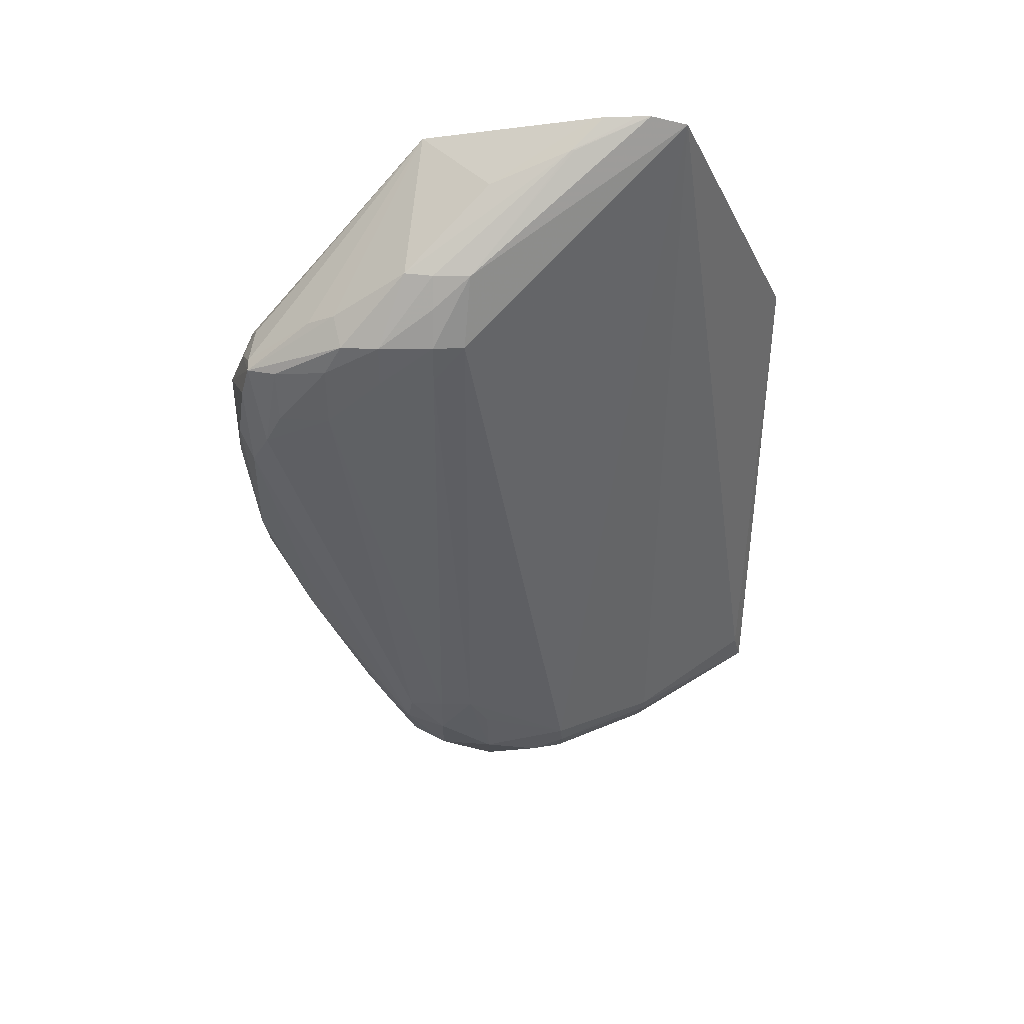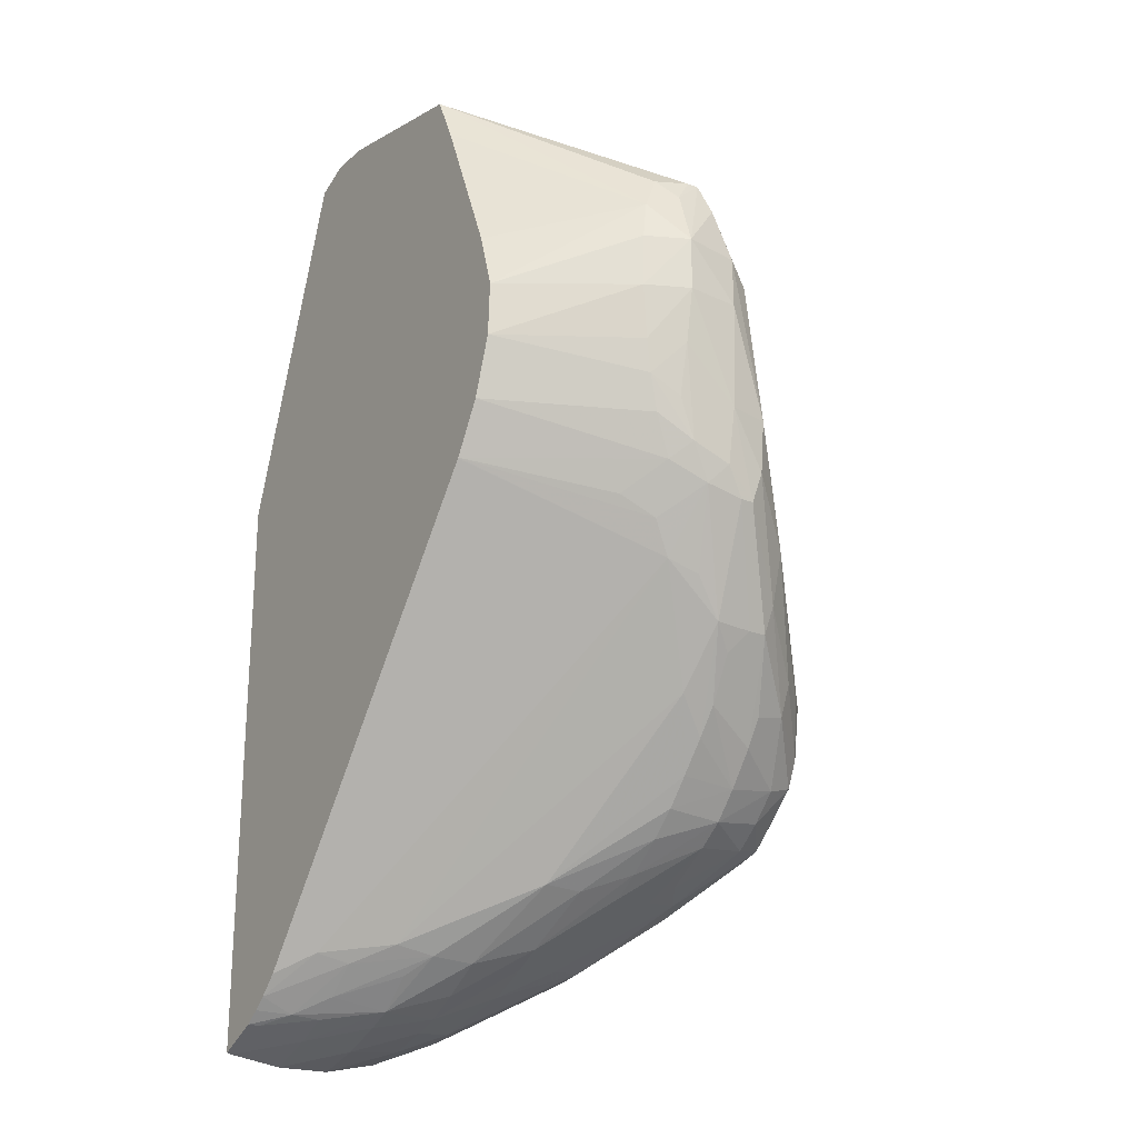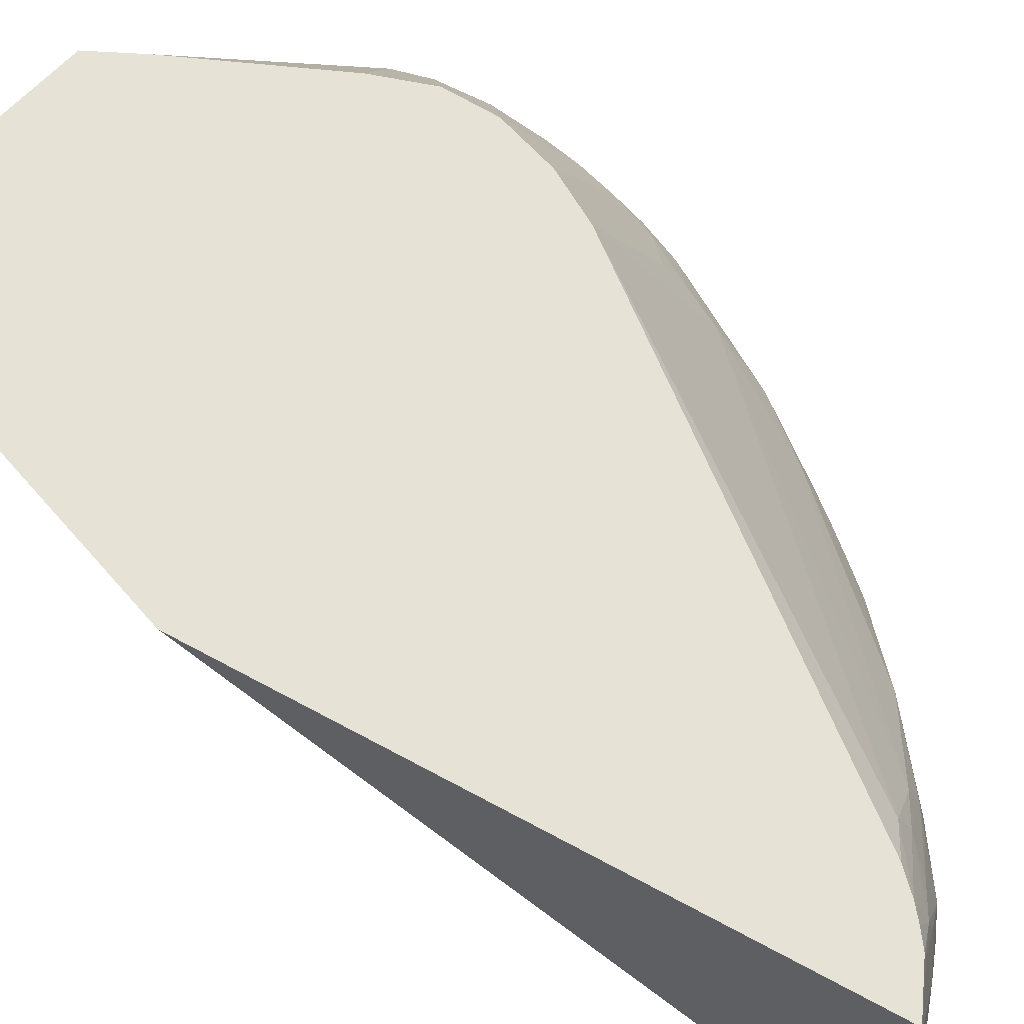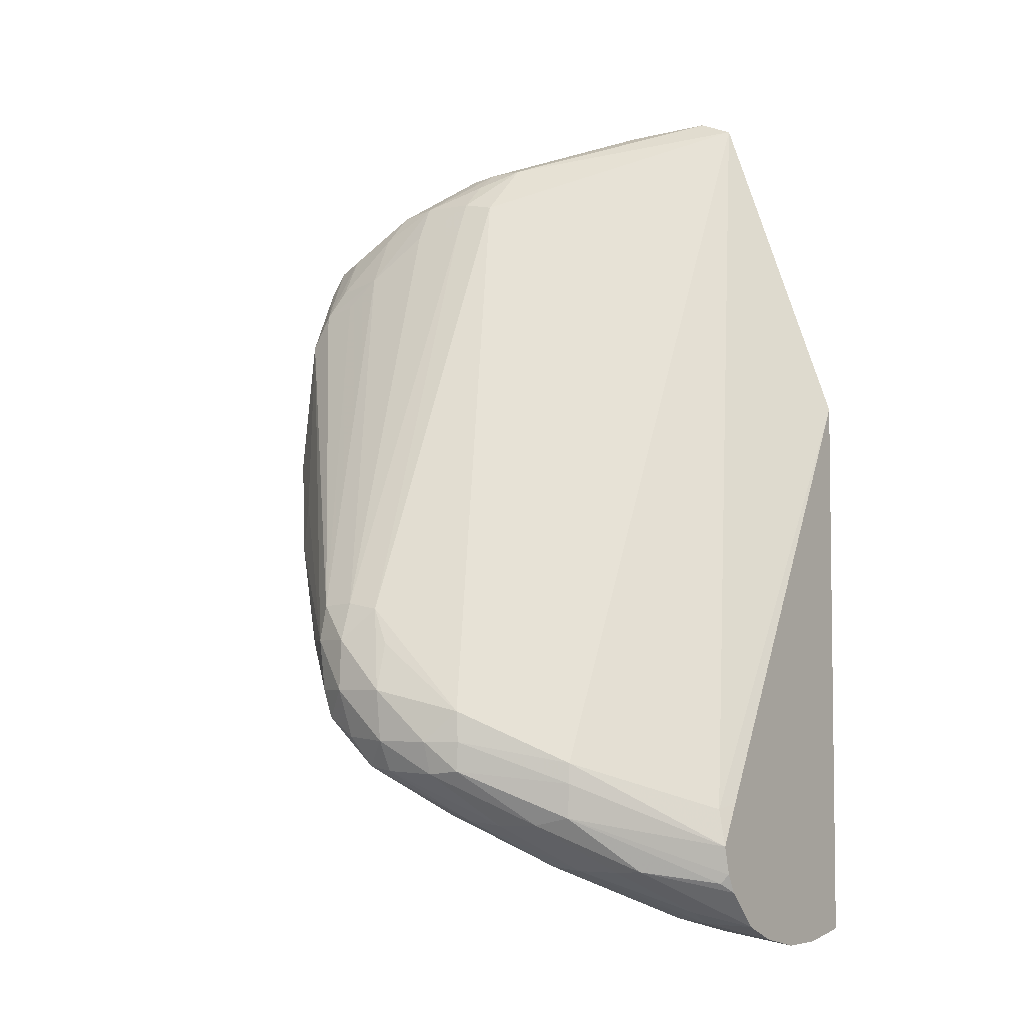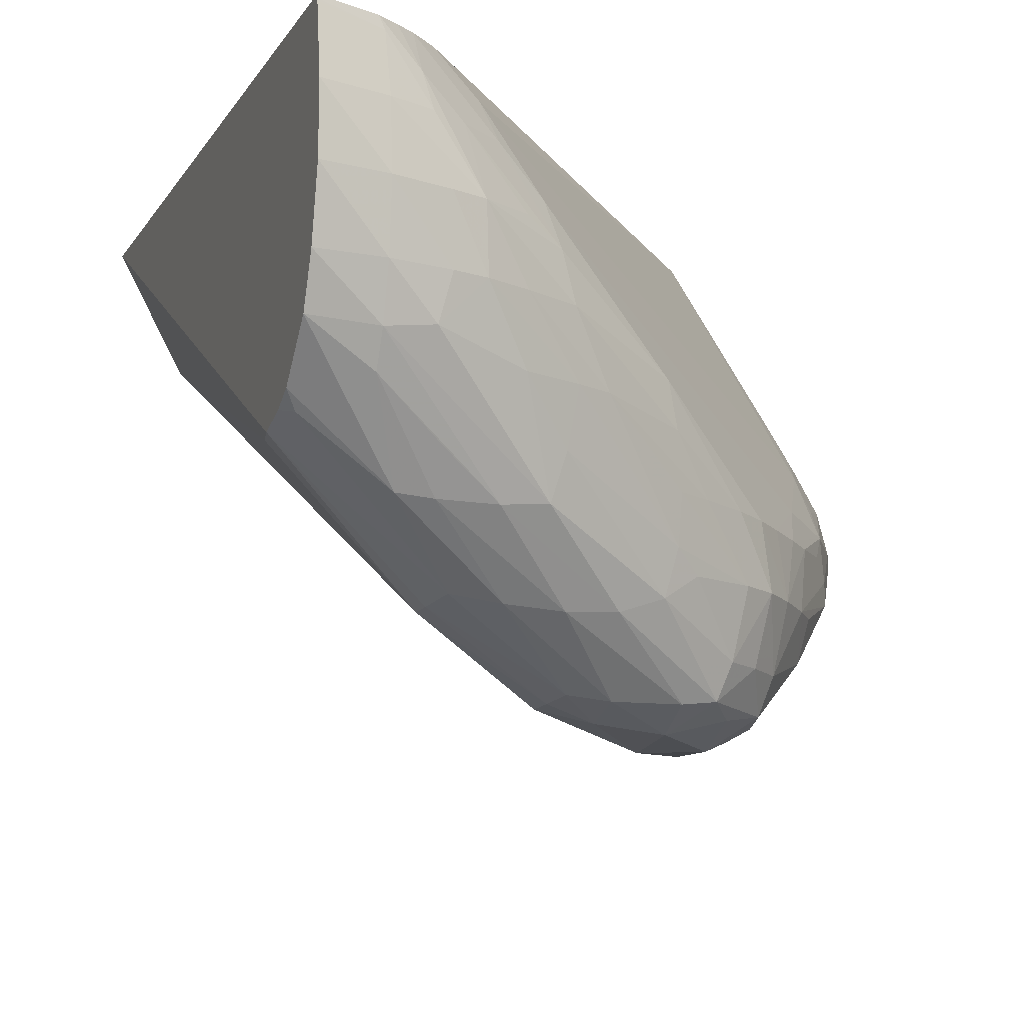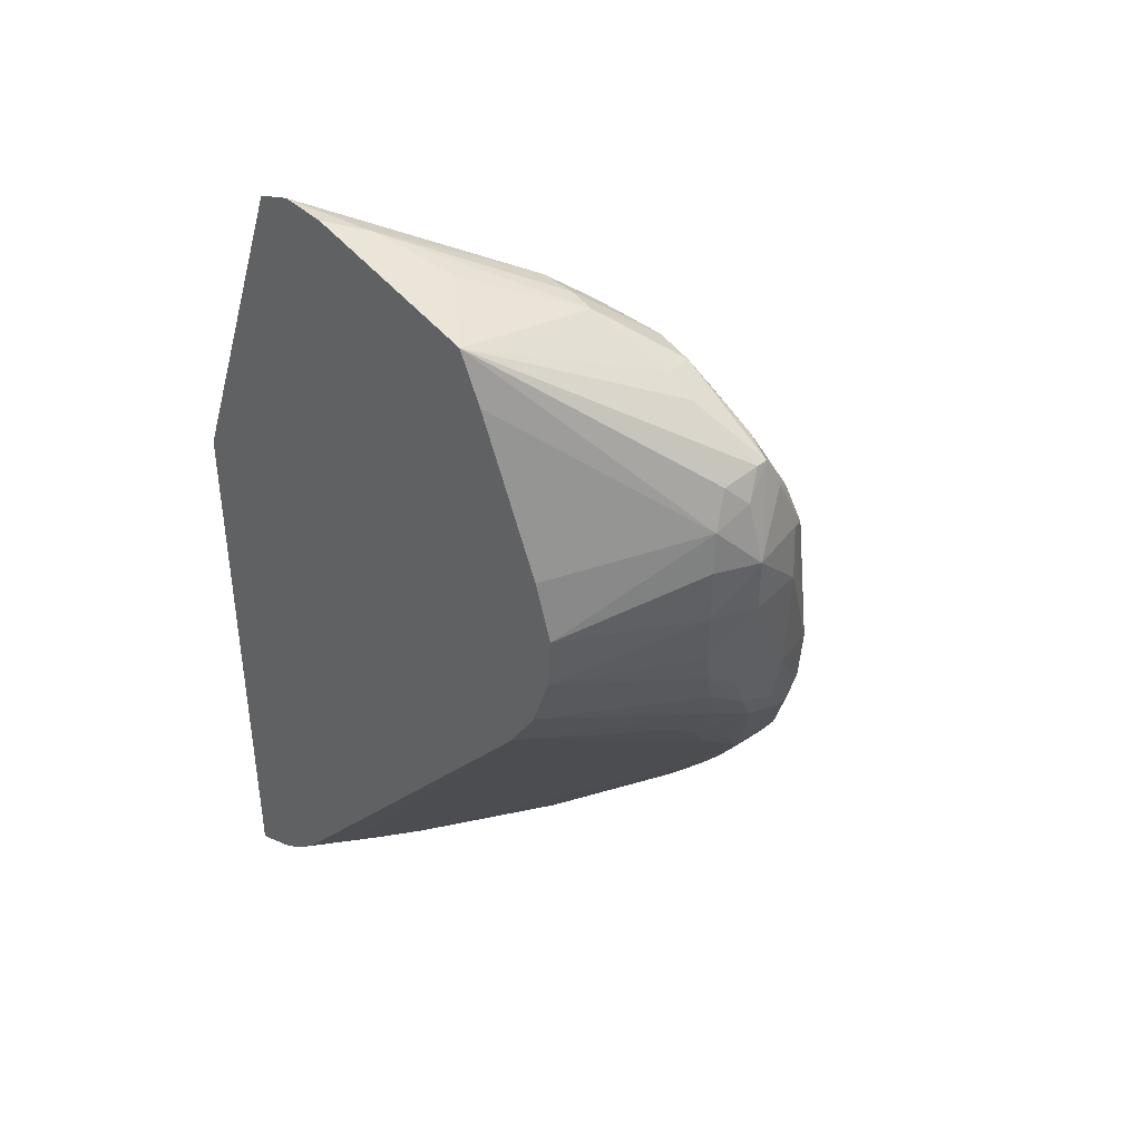
<metadata>
{"format":"obj","ext":"obj","renderer":"f3d","projection":"perspective","resolution":1024,"background":"white","views":[{"elev":67.4,"azim":-179.1,"up":"+Y"},{"elev":-22.9,"azim":57.1,"up":"+Y"},{"elev":63.4,"azim":-61.0,"up":"+Z"},{"elev":-4.7,"azim":-145.6,"up":"+Y"},{"elev":-12.2,"azim":-19.3,"up":"+Z"},{"elev":41.2,"azim":45.9,"up":"+Y"}]}
</metadata>
<code>
v -0.01557 -0.02943 -0.02104
v -0.01557 -0.02923 -0.01968
v -0.01557 -0.02941 -0.02239
v -0.01425 -0.0291 -0.02239
v -0.01425 -0.02898 -0.02104
v -0.01557 -0.02922 -0.01963
v -0.01427 -0.02871 -0.01981
v -0.01557 -0.0291 -0.02375
v -0.01425 -0.02896 -0.02375
v -0.01307 -0.02867 -0.02375
v -0.01239 -0.02844 -0.02375
v -0.01309 -0.02869 -0.02239
v -0.01241 -0.0284 -0.02239
v -0.01339 -0.02858 -0.02104
v -0.01551 -0.02918 -0.01956
v -0.01557 -0.0292 -0.01956
v -0.01438 -0.02869 -0.01956
v -0.01357 -0.0285 -0.02036
v -0.01557 -0.02868 -0.02472
v -0.01425 -0.02866 -0.0248
v -0.0133 -0.02859 -0.02466
v -0.01154 -0.02789 -0.02511
v -0.01042 -0.02737 -0.02511
v -0.01154 -0.028 -0.02375
v -0.01048 -0.02739 -0.02375
v -0.01069 -0.02728 -0.02276
v -0.01144 -0.02769 -0.02234
v -0.01271 -0.02813 -0.02104
v -0.01557 -0.01423 -0.01956
v -0.01397 -0.02841 -0.01956
v -0.01188 -0.02745 -0.02104
v -0.01362 -0.02813 -0.01956
v -0.01557 -0.02769 -0.02569
v -0.01358 -0.02715 -0.02715
v -0.01425 -0.02832 -0.02547
v -0.01176 -0.02721 -0.02723
v -0.01086 -0.02714 -0.02714
v -0.0106 -0.02726 -0.02624
v -0.009738 -0.02701 -0.02511
v -0.008029 -0.02585 -0.02743
v -0.008028 -0.02587 -0.02536
v -0.008148 -0.02578 -0.02445
v -0.01093 -0.02705 -0.02185
v -0.01234 -0.00546 -0.01956
v -0.01535 -0.0255 -0.02604
v -0.01557 -0.02537 -0.02556
v -0.01215 -0.02722 -0.02027
v -0.01312 -0.02765 -0.01956
v -0.01557 -0.0272 -0.02594
v -0.01535 -0.02744 -0.02601
v -0.01289 -0.0272 -0.02721
v -0.01219 -0.02573 -0.02849
v -0.01128 -0.02594 -0.02865
v -0.01289 -0.02769 -0.02646
v -0.01018 -0.02599 -0.02872
v -0.009159 -0.02589 -0.02865
v -0.008255 -0.02575 -0.02833
v -0.00797 -0.02589 -0.02646
v -0.007292 -0.02544 -0.02646
v -0.007532 -0.02551 -0.02786
v -0.006253 -0.02479 -0.02782
v -0.006363 -0.02476 -0.02646
v -0.005685 -0.02415 -0.02646
v -0.005072 -0.02347 -0.02646
v -0.003995 -0.0218 -0.0257
v -0.002654 -0.01907 -0.02435
v -0.01141 -0.005105 -0.01956
v -0.00703 -0.006698 -0.02321
v -0.006892 -0.008036 -0.0245
v -0.00965 -0.02294 -0.02994
v -0.0123 -0.02429 -0.02857
v -0.01557 -0.02646 -0.02614
v -0.004417 -0.01699 -0.01956
v -0.0123 -0.02482 -0.02857
v -0.009626 -0.02452 -0.02991
v -0.00882 -0.02462 -0.03
v -0.007465 -0.02456 -0.02998
v -0.006753 -0.02445 -0.02988
v -0.006505 -0.02461 -0.02918
v -0.005575 -0.0243 -0.02782
v -0.004952 -0.02362 -0.02782
v -0.004394 -0.0227 -0.02646
v -0.002722 -0.02035 -0.02585
v -0.002455 -0.01938 -0.02511
v -0.001426 -0.01749 -0.02468
v -0.002398 -0.01824 -0.02384
v -0.004402 -0.01697 -0.01956
v -0.01113 -0.005117 -0.01956
v -0.009467 -0.005427 -0.02036
v -0.009544 -0.005427 -0.02036
v -0.006108 -0.00671 -0.0232
v -0.006108 -0.007203 -0.02388
v -0.006108 -0.007881 -0.02461
v -0.006108 -0.008822 -0.02505
v -0.006933 -0.02019 -0.02998
v -0.007418 -0.02113 -0.03015
v -0.007465 -0.02239 -0.03057
v -0.00882 -0.02375 -0.03027
v -0.009707 -0.02375 -0.02996
v -0.007465 -0.02375 -0.03041
v -0.005827 -0.02407 -0.02918
v -0.006222 -0.02366 -0.03008
v -0.005372 -0.02315 -0.02991
v -0.005166 -0.02339 -0.02918
v -0.004274 -0.02276 -0.02782
v -0.003834 -0.02202 -0.02646
v -0.003072 -0.02094 -0.02636
v -0.002681 -0.02042 -0.02675
v -0.001314 -0.01774 -0.02559
v -0.001148 -0.01701 -0.02512
v -0.001242 -0.01659 -0.02417
v -0.001683 -0.01701 -0.02373
v -0.002632 -0.01774 -0.02297
v -0.003643 -0.01572 -0.01956
v -0.01027 -0.005167 -0.01956
v -0.01001 -0.005227 -0.01956
v -0.007465 -0.005953 -0.02104
v -0.005399 -0.006774 -0.02311
v -0.004751 -0.007869 -0.02465
v -0.004751 -0.008822 -0.02514
v -0.006108 -0.02003 -0.03005
v -0.006108 -0.02103 -0.03041
v -0.006108 -0.02239 -0.03048
v -0.005214 -0.02239 -0.03003
v -0.003975 -0.02189 -0.02866
v -0.003819 -0.02208 -0.02782
v -0.002681 -0.02042 -0.02721
v -0.001314 -0.01774 -0.02592
v -0.0008667 -0.01561 -0.02511
v -0.001462 -0.01599 -0.02326
v -0.0008579 -0.01425 -0.02375
v -0.001144 -0.01557 -0.02373
v -0.001311 -0.01509 -0.02299
v -0.00312 -0.01424 -0.01956
v -0.005756 -0.006246 -0.01956
v -0.003595 -0.007862 -0.02375
v -0.003799 -0.008019 -0.02455
v -0.003365 -0.008736 -0.0249
v -0.003393 -0.01004 -0.02561
v -0.005219 -0.02008 -0.02999
v -0.0051 -0.02103 -0.03009
v -0.004422 -0.02103 -0.02948
v -0.003824 -0.02103 -0.0288
v -0.002543 -0.01968 -0.02739
v -0.001182 -0.01697 -0.02611
v -0.0011 -0.01561 -0.02615
v -0.0007495 -0.0129 -0.02511
v -0.0006073 -0.0129 -0.02375
v -0.001211 -0.01425 -0.02283
v -0.001094 -0.0129 -0.02267
v -0.003051 -0.0129 -0.01956
v -0.002915 -0.008262 -0.02375
v -0.00516 -0.0075 -0.01956
v -0.001214 -0.01053 -0.02286
v -0.001425 -0.009624 -0.0233
v -0.001305 -0.009441 -0.02421
v -0.001305 -0.009441 -0.02451
v -0.002036 -0.009179 -0.02473
v -0.002108 -0.01029 -0.02545
v -0.001703 -0.01105 -0.02573
v -0.002607 -0.01081 -0.0258
v -0.001268 -0.01195 -0.02584
v -0.002354 -0.01697 -0.02738
v -0.002332 -0.01832 -0.02752
v -0.001676 -0.01697 -0.02679
v -0.0009048 -0.01151 -0.02521
v -0.0005971 -0.01154 -0.02375
v -0.001097 -0.01154 -0.02269
v -0.003507 -0.01143 -0.01956
v -0.001063 -0.01012 -0.02375
v -0.001097 -0.01018 -0.02478
f 103 123 124
f 97 100 98
f 102 123 103
f 101 103 104
f 100 123 102
f 97 123 100
f 97 122 123
f 91 119 92
f 94 120 121
f 95 122 97
f 95 121 122
f 94 121 95
f 93 119 120
f 93 120 94
f 103 124 125
f 92 119 93
f 95 97 96
f 103 125 104
f 111 130 112
f 105 125 126
f 116 135 117
f 91 118 119
f 114 130 134
f 112 130 114
f 111 133 130
f 111 132 133
f 111 131 132
f 111 129 131
f 104 125 105
f 117 135 118
f 110 128 129
f 109 128 110
f 108 128 109
f 108 127 128
f 105 107 106
f 105 108 107
f 105 127 108
f 105 126 127
f 110 129 111
f 89 118 91
f 78 102 103
f 89 116 117
f 78 103 101
f 78 100 102
f 78 101 79
f 77 100 78
f 76 100 77
f 76 98 100
f 75 98 76
f 75 99 98
f 74 99 75
f 71 74 72
f 71 99 74
f 70 99 71
f 70 98 99
f 70 97 98
f 70 96 97
f 118 135 136
f 70 95 96
f 79 101 80
f 80 101 104
f 80 104 81
f 81 104 105
f 89 115 116
f 88 115 89
f 87 112 114
f 87 113 112
f 86 113 87
f 86 112 113
f 85 112 86
f 85 111 112
f 89 117 118
f 85 110 111
f 83 85 84
f 83 109 85
f 83 108 109
f 83 107 108
f 83 106 107
f 82 106 83
f 81 106 82
f 81 105 106
f 85 109 110
f 118 136 137
f 145 165 146
f 119 137 138
f 148 167 150
f 147 167 148
f 147 166 167
f 146 166 147
f 146 162 166
f 146 163 162
f 146 164 163
f 146 165 164
f 145 164 165
f 144 164 145
f 143 164 144
f 142 164 143
f 141 164 142
f 141 163 164
f 141 162 163
f 140 162 141
f 140 160 162
f 148 150 149
f 140 161 160
f 150 167 168
f 151 168 154
f 69 94 95
f 166 171 167
f 162 171 166
f 160 171 162
f 158 160 159
f 157 160 158
f 157 171 160
f 157 167 171
f 157 170 167
f 156 170 157
f 155 170 156
f 154 170 155
f 154 167 170
f 154 168 167
f 153 169 154
f 152 156 157
f 151 154 169
f 150 168 151
f 139 161 140
f 139 160 161
f 139 159 160
f 128 145 129
f 128 144 145
f 127 144 128
f 125 127 126
f 125 144 127
f 125 143 144
f 124 143 125
f 124 142 143
f 124 141 142
f 123 141 124
f 122 141 123
f 122 140 141
f 121 139 140
f 121 140 122
f 120 139 121
f 119 139 120
f 119 138 139
f 129 145 146
f 129 146 147
f 129 147 148
f 129 148 131
f 138 159 139
f 138 158 159
f 137 158 138
f 137 157 158
f 136 157 137
f 136 152 157
f 135 156 152
f 135 155 156
f 118 137 119
f 135 154 155
f 135 152 136
f 134 150 151
f 134 149 150
f 133 149 134
f 131 148 149
f 131 133 132
f 131 149 133
f 130 133 134
f 135 153 154
f 69 93 94
f 69 95 70
f 68 92 93
f 15 88 67
f 15 115 88
f 15 116 115
f 15 135 116
f 15 153 135
f 15 169 153
f 15 151 169
f 15 134 151
f 15 114 134
f 15 87 114
f 15 73 87
f 15 48 73
f 15 32 48
f 15 30 32
f 15 17 30
f 13 28 18
f 13 27 28
f 15 67 44
f 15 44 29
f 15 29 16
f 17 18 30
f 25 41 42
f 25 39 41
f 24 39 25
f 23 40 39
f 23 38 40
f 23 39 24
f 22 38 23
f 22 37 38
f 13 26 27
f 21 37 22
f 20 36 37
f 20 35 36
f 19 35 20
f 19 34 35
f 19 33 34
f 18 32 30
f 18 31 32
f 18 28 31
f 20 37 21
f 25 42 26
f 13 25 26
f 13 18 14
f 3 8 9
f 2 7 6
f 2 5 7
f 1 5 2
f 1 4 5
f 1 3 4
f 1 8 3
f 1 19 8
f 1 33 19
f 1 49 33
f 1 72 49
f 1 46 72
f 1 29 46
f 1 16 29
f 1 6 16
f 1 2 6
f 68 93 69
f 3 9 4
f 4 9 10
f 4 10 11
f 4 11 12
f 11 13 12
f 11 24 13
f 11 23 24
f 11 22 23
f 11 21 22
f 10 21 11
f 9 21 10
f 9 20 21
f 13 24 25
f 8 20 9
f 7 14 18
f 7 17 15
f 6 7 15
f 6 15 16
f 5 14 7
f 5 13 14
f 5 12 13
f 4 12 5
f 8 19 20
f 26 43 31
f 7 18 17
f 26 28 27
f 59 61 80
f 58 61 59
f 57 79 60
f 57 78 79
f 56 78 57
f 56 77 78
f 55 77 56
f 55 76 77
f 53 76 55
f 53 75 76
f 52 72 74
f 52 75 53
f 52 74 75
f 51 53 55
f 49 52 50
f 49 72 52
f 47 73 48
f 59 80 62
f 47 66 73
f 60 79 61
f 62 80 63
f 68 91 92
f 26 31 28
f 68 89 91
f 68 90 89
f 67 90 68
f 67 89 90
f 67 88 89
f 66 87 73
f 66 86 87
f 66 85 86
f 66 84 85
f 66 83 84
f 65 83 66
f 65 82 83
f 64 82 65
f 63 81 64
f 63 80 81
f 61 79 80
f 45 72 46
f 64 81 82
f 44 71 45
f 36 56 37
f 36 55 56
f 36 51 55
f 36 54 51
f 35 51 54
f 35 54 36
f 34 53 51
f 34 52 53
f 37 56 57
f 34 50 52
f 33 49 50
f 32 47 48
f 31 47 32
f 31 43 47
f 29 45 46
f 45 71 72
f 29 44 45
f 26 42 43
f 33 50 34
f 37 57 38
f 34 51 35
f 39 40 58
f 44 69 70
f 44 68 69
f 38 57 40
f 44 67 68
f 43 66 47
f 43 65 66
f 42 64 65
f 42 63 64
f 42 62 63
f 42 65 43
f 41 59 62
f 39 58 59
f 40 61 58
f 40 60 61
f 44 70 71
f 39 59 41
f 41 62 42
f 40 57 60

</code>
